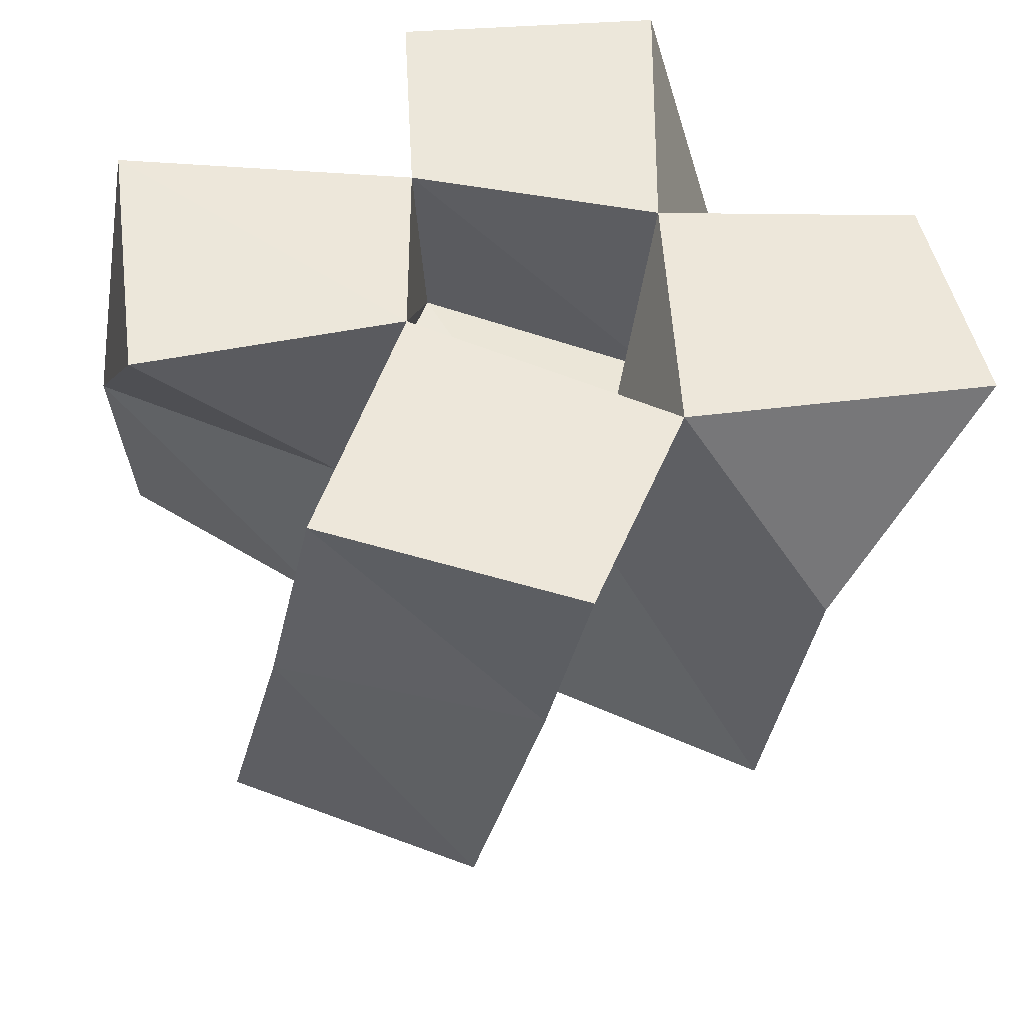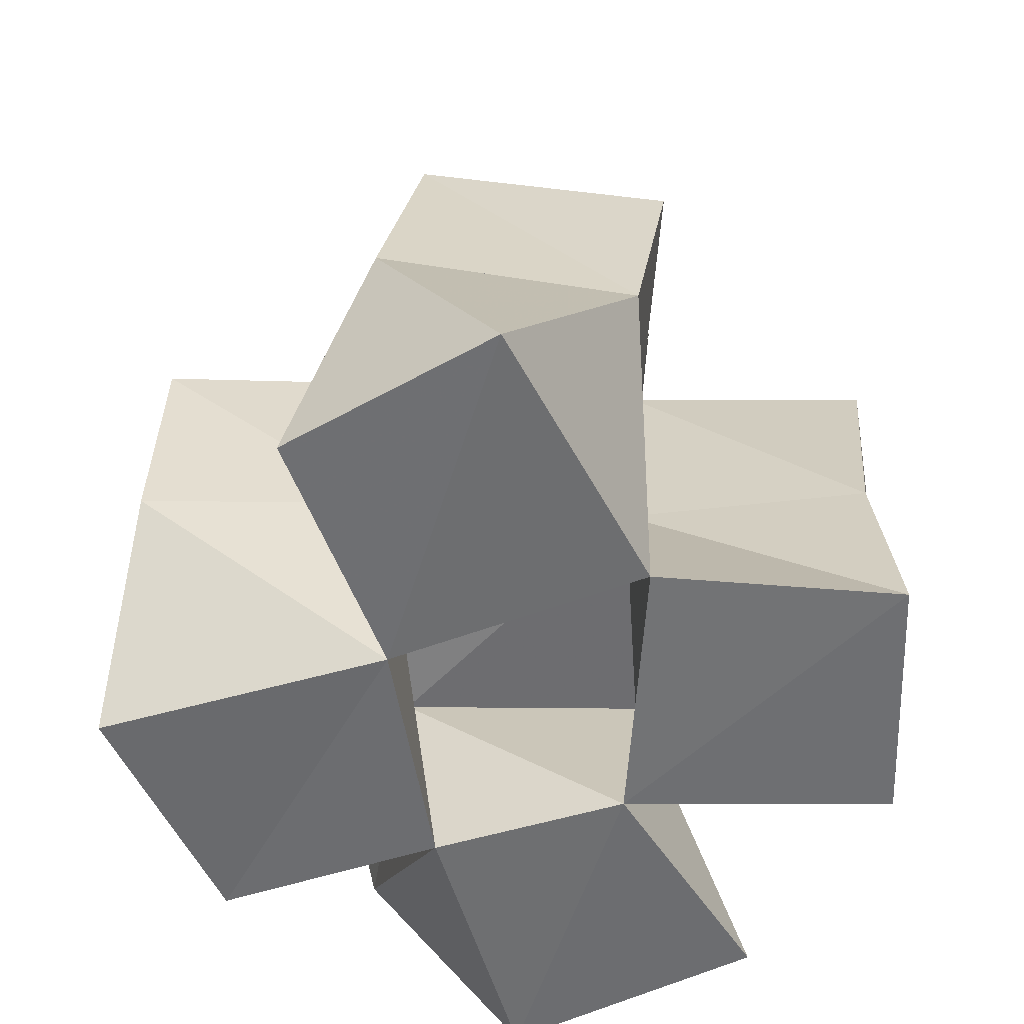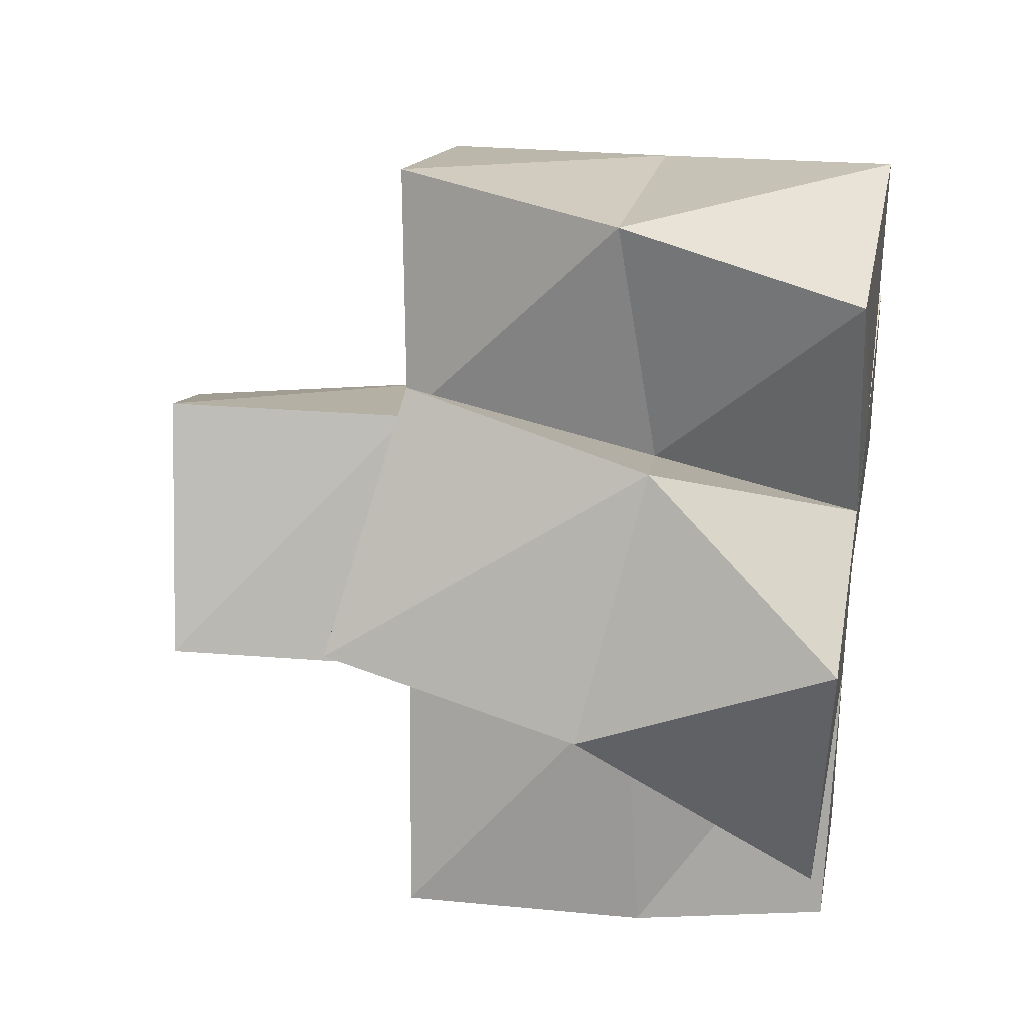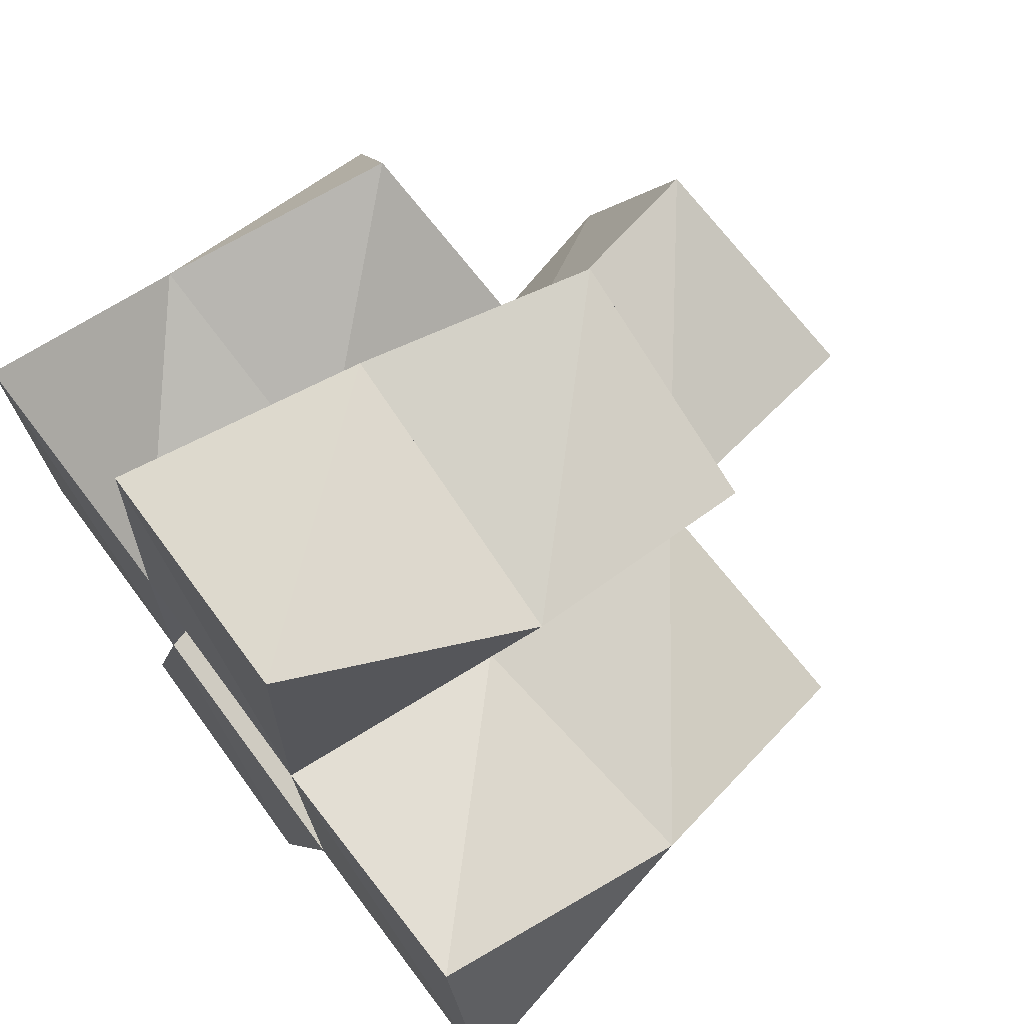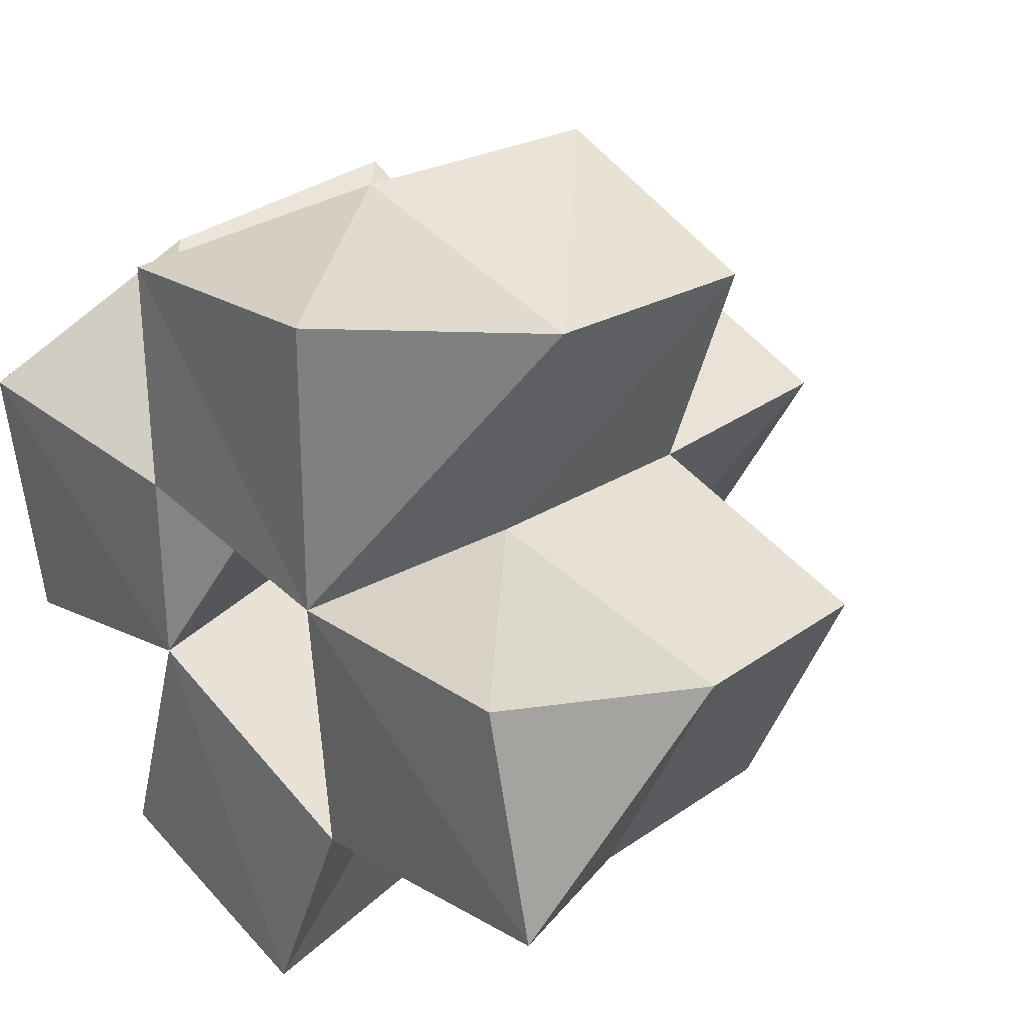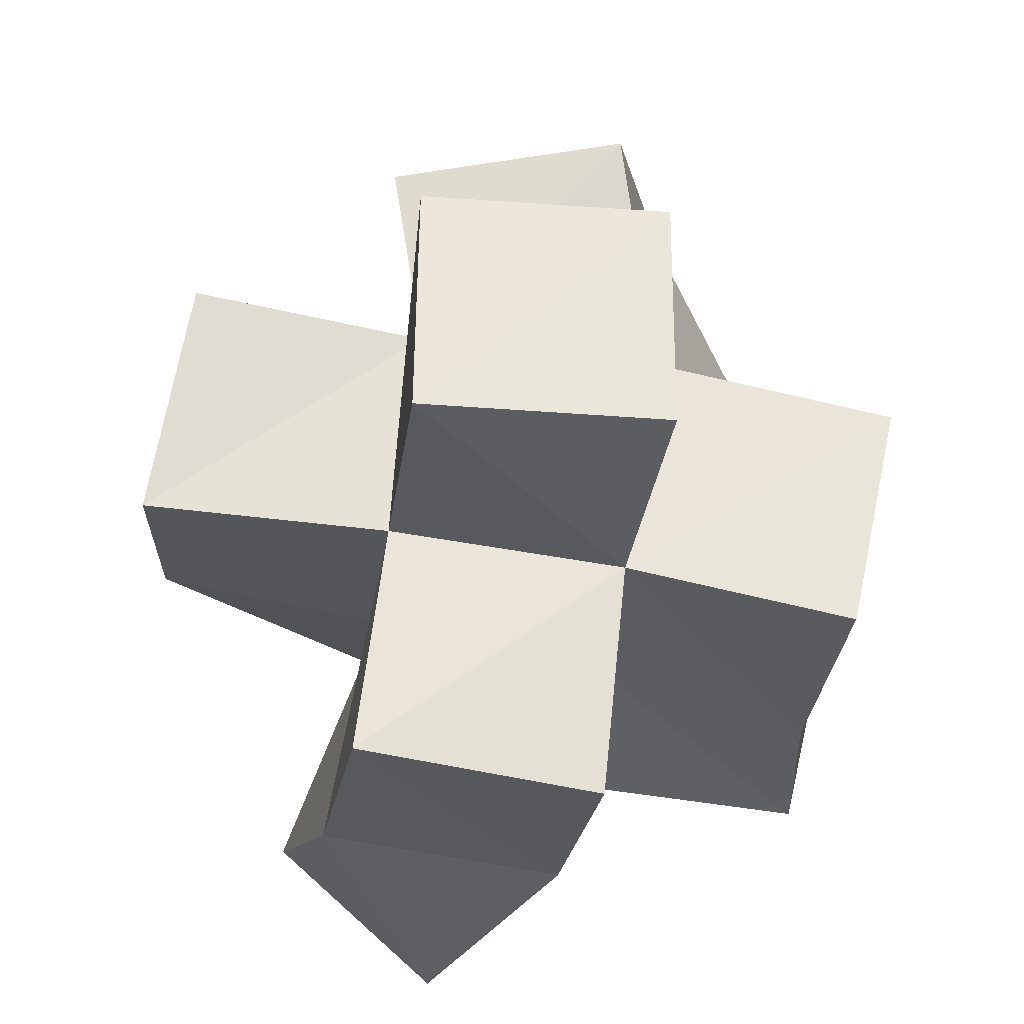
<metadata>
{"format":"obj","ext":"obj","renderer":"f3d","projection":"perspective","resolution":1024,"background":"white","views":[{"elev":-39.6,"azim":-3.7,"up":"+Z"},{"elev":-54.6,"azim":107.5,"up":"+Y"},{"elev":32.6,"azim":-79.9,"up":"+Z"},{"elev":67.7,"azim":52.8,"up":"+Z"},{"elev":29.9,"azim":48.1,"up":"+Z"},{"elev":67.2,"azim":118.9,"up":"+Y"}]}
</metadata>
<code>
v 0.2094 0.1018 0.1533
v 0.1985 0.1462 0.1879
v 0.2599 0.1 0.1657
v 0.2476 0.1427 0.1649
v 0.2024 0.1 0.2059
v 0.2197 0.1367 0.2337
v 0.2599 0.1 0.2048
v 0.2644 0.1406 0.2105
v 0.2439 0.1 0.1151
v 0.238 0.138 0.1126
v 0.2937 0.1001 0.1011
v 0.2884 0.142 0.1055
v 0.3113 0.1012 0.1458
v 0.2973 0.142 0.1528
v 0.3083 0.1 0.1981
v 0.3124 0.1463 0.1995
v 0.2574 0.1015 0.2507
v 0.2687 0.1496 0.2578
v 0.309 0.1 0.2568
v 0.327 0.1474 0.2468
v 0.3701 0.1 0.156
v 0.3439 0.1458 0.1369
v 0.3595 0.1002 0.2011
v 0.3625 0.1541 0.184
v 0.2027 0.1936 0.1987
v 0.2442 0.1871 0.1675
v 0.2289 0.1827 0.2418
v 0.2651 0.191 0.214
v 0.23 0.1848 0.118
v 0.2778 0.1914 0.104
v 0.2913 0.1931 0.1506
v 0.3086 0.1955 0.1968
v 0.2802 0.1943 0.2611
v 0.3274 0.1926 0.2453
v 0.3363 0.1943 0.1315
v 0.3539 0.2011 0.1785
v 0.234 0.2332 0.1726
v 0.2779 0.2417 0.1489
v 0.2569 0.2372 0.217
v 0.3008 0.246 0.1934
f 1 2 4
f 3 1 4
f 2 6 8
f 4 2 8
f 6 5 7
f 8 6 7
f 5 1 3
f 7 5 3
f 8 7 3
f 4 8 3
f 2 1 5
f 6 2 5
f 9 10 12
f 11 9 12
f 10 4 14
f 12 10 14
f 4 3 13
f 14 4 13
f 3 9 11
f 13 3 11
f 14 13 11
f 12 14 11
f 10 9 3
f 4 10 3
f 7 8 16
f 15 7 16
f 8 18 20
f 16 8 20
f 18 17 19
f 20 18 19
f 17 7 15
f 19 17 15
f 20 19 15
f 16 20 15
f 8 7 17
f 18 8 17
f 13 14 22
f 21 13 22
f 14 16 24
f 22 14 24
f 16 15 23
f 24 16 23
f 15 13 21
f 23 15 21
f 24 23 21
f 22 24 21
f 14 13 15
f 16 14 15
f 2 25 26
f 4 2 26
f 25 27 28
f 26 25 28
f 27 6 8
f 28 27 8
f 6 2 4
f 8 6 4
f 28 8 4
f 26 28 4
f 25 2 6
f 27 25 6
f 10 29 30
f 12 10 30
f 29 26 31
f 30 29 31
f 26 4 14
f 31 26 14
f 4 10 12
f 14 4 12
f 31 14 12
f 30 31 12
f 29 10 4
f 26 29 4
f 8 28 32
f 16 8 32
f 28 33 34
f 32 28 34
f 33 18 20
f 34 33 20
f 18 8 16
f 20 18 16
f 34 20 16
f 32 34 16
f 28 8 18
f 33 28 18
f 14 31 35
f 22 14 35
f 31 32 36
f 35 31 36
f 32 16 24
f 36 32 24
f 16 14 22
f 24 16 22
f 36 24 22
f 35 36 22
f 31 14 16
f 32 31 16
f 4 26 31
f 14 4 31
f 26 28 32
f 31 26 32
f 28 8 16
f 32 28 16
f 8 4 14
f 16 8 14
f 32 16 14
f 31 32 14
f 26 4 8
f 28 26 8
f 26 37 38
f 31 26 38
f 37 39 40
f 38 37 40
f 39 28 32
f 40 39 32
f 28 26 31
f 32 28 31
f 40 32 31
f 38 40 31
f 37 26 28
f 39 37 28

</code>
